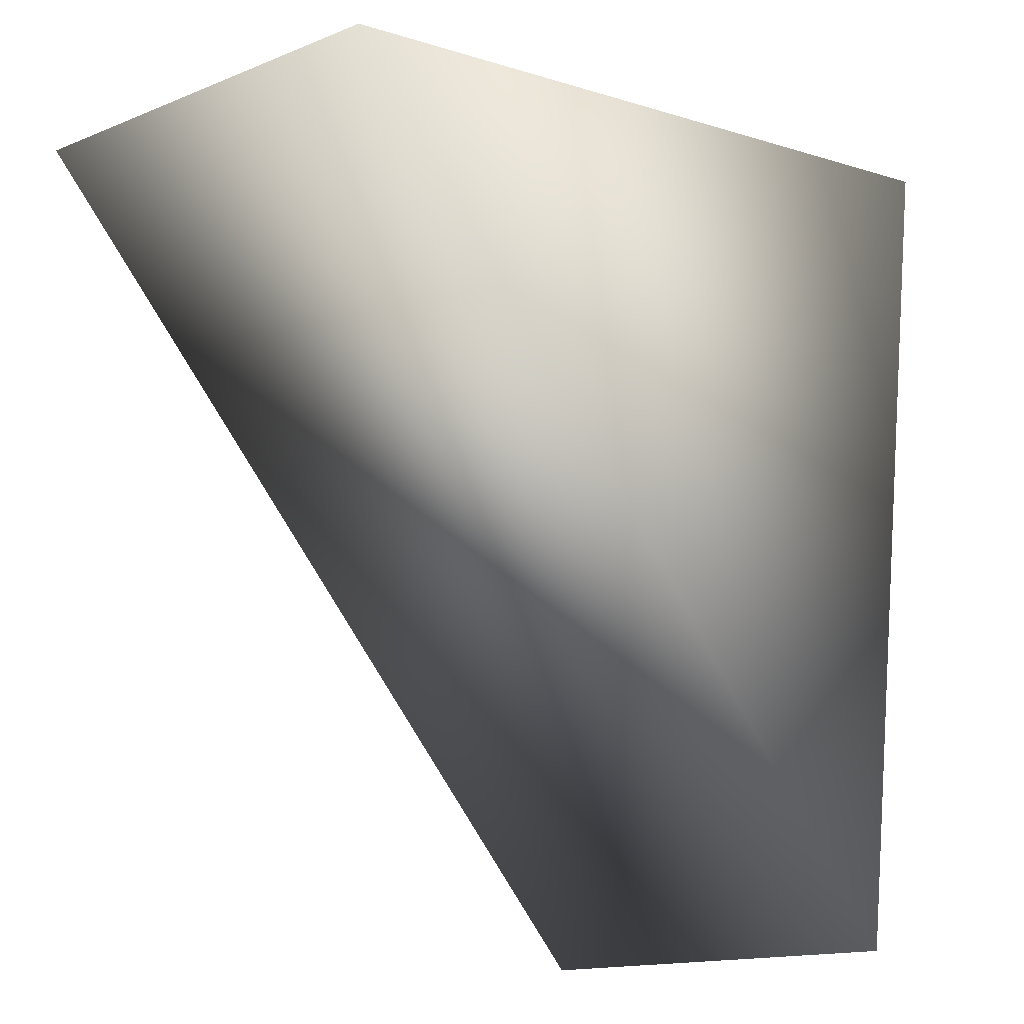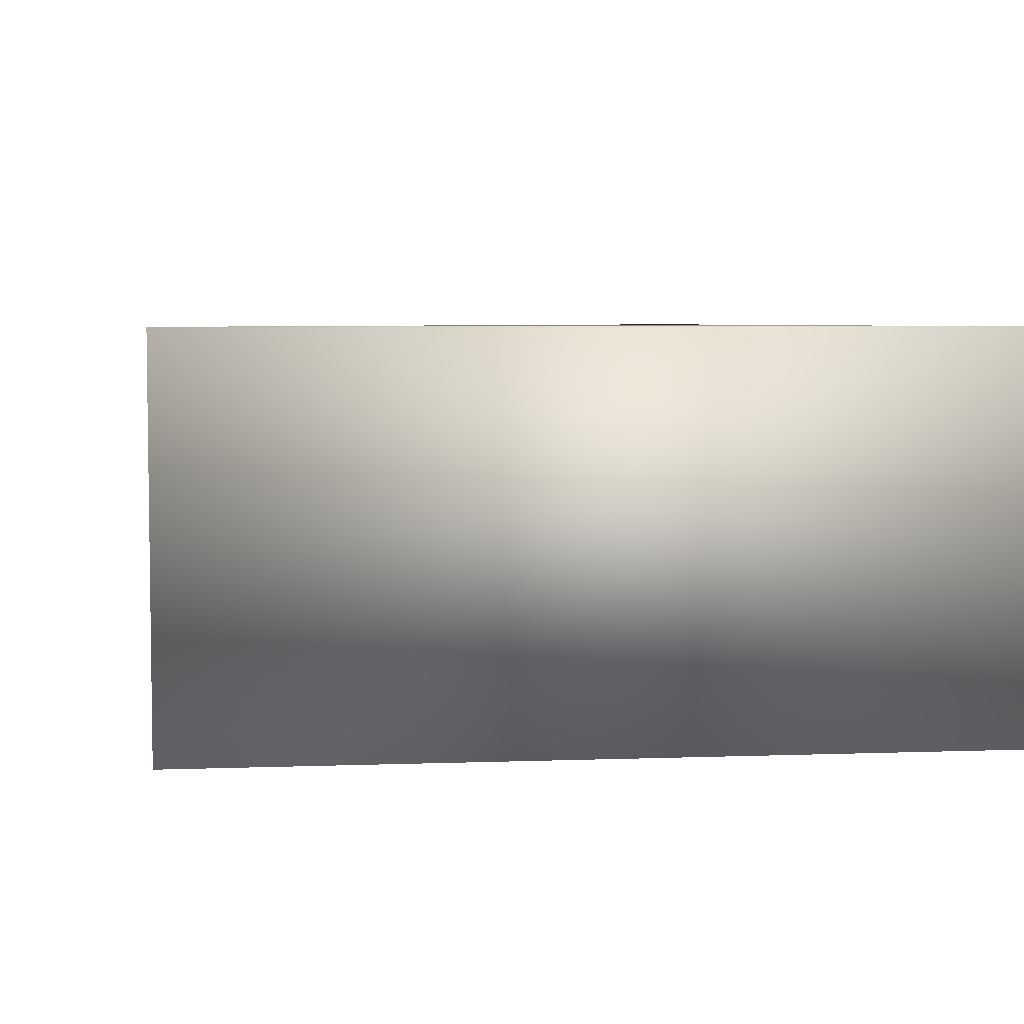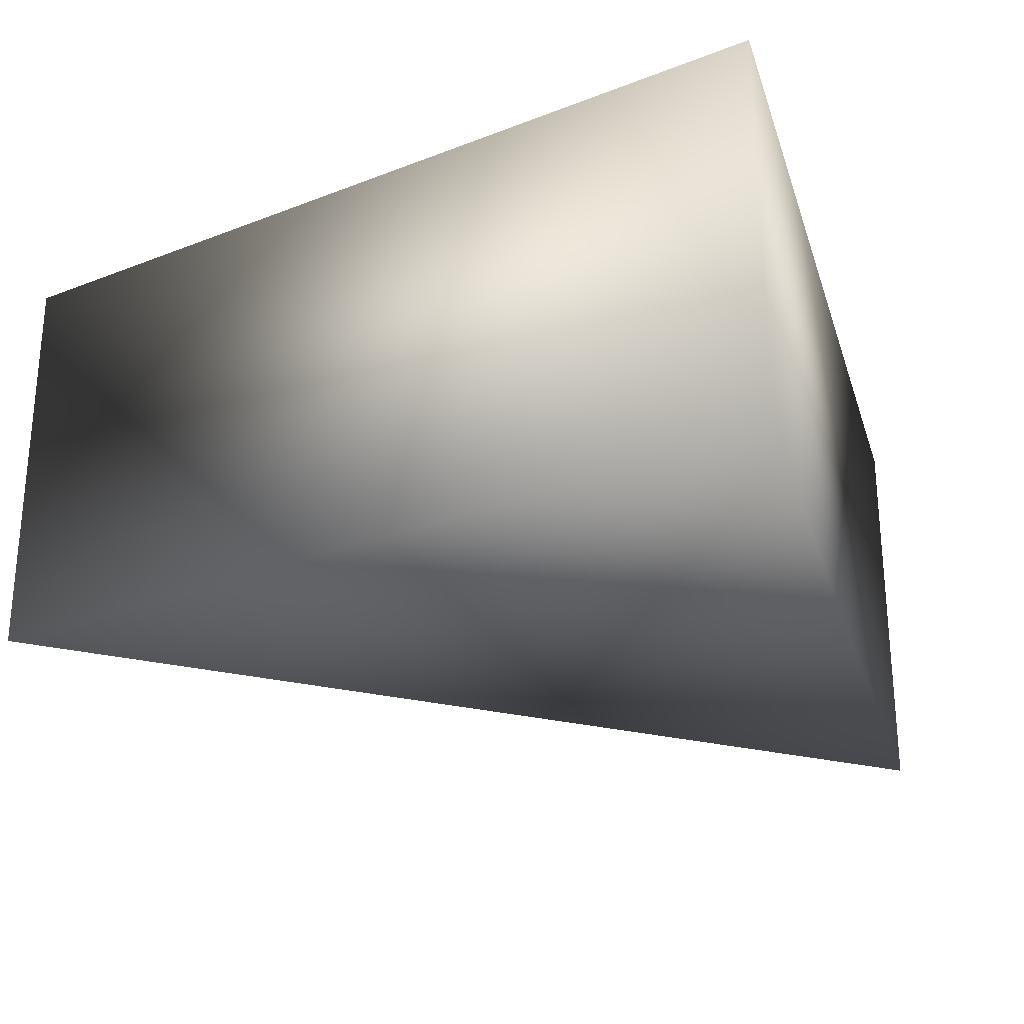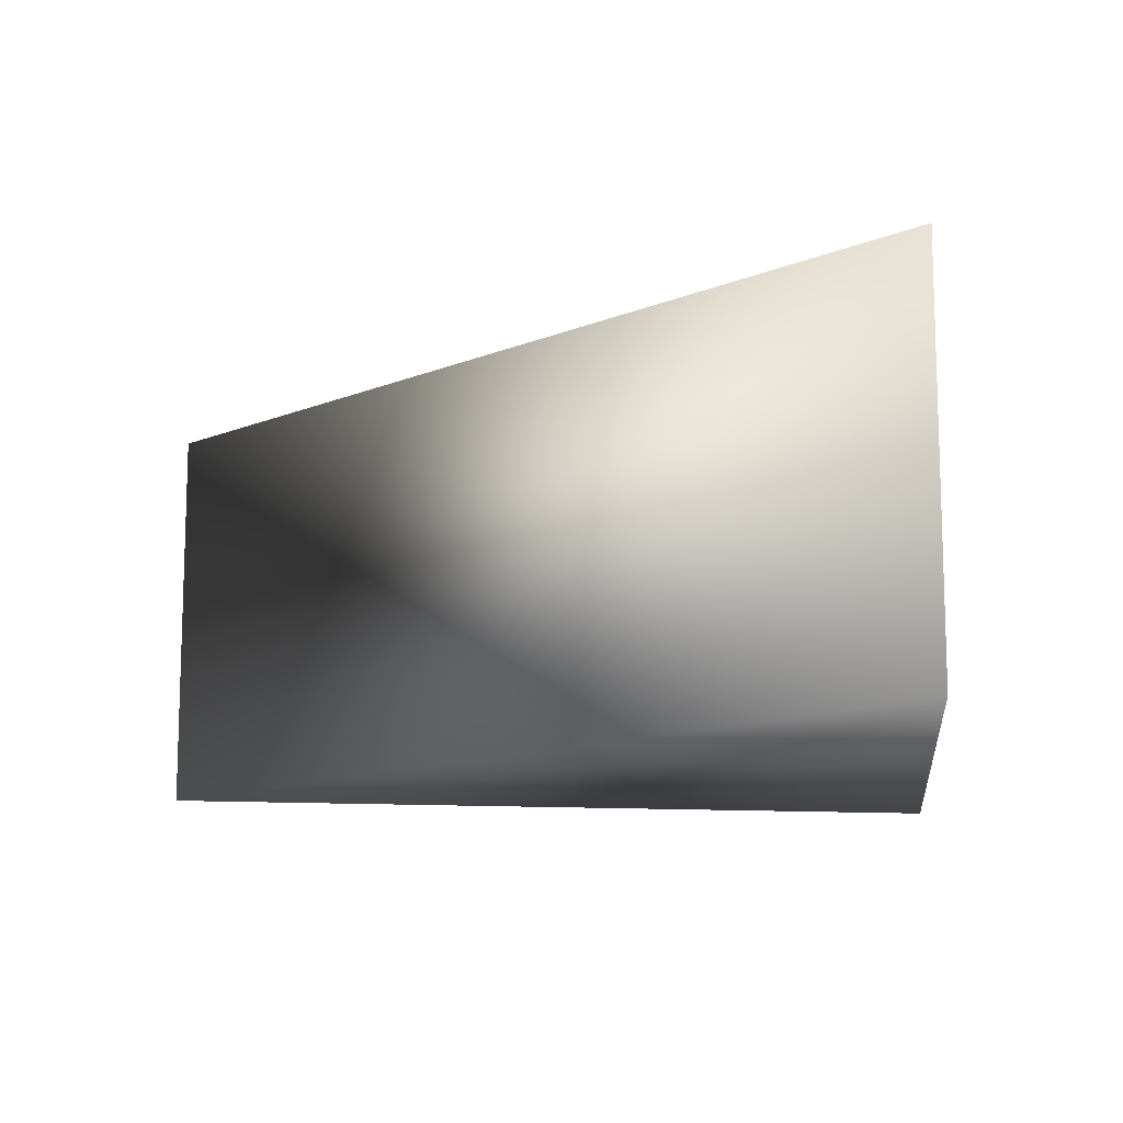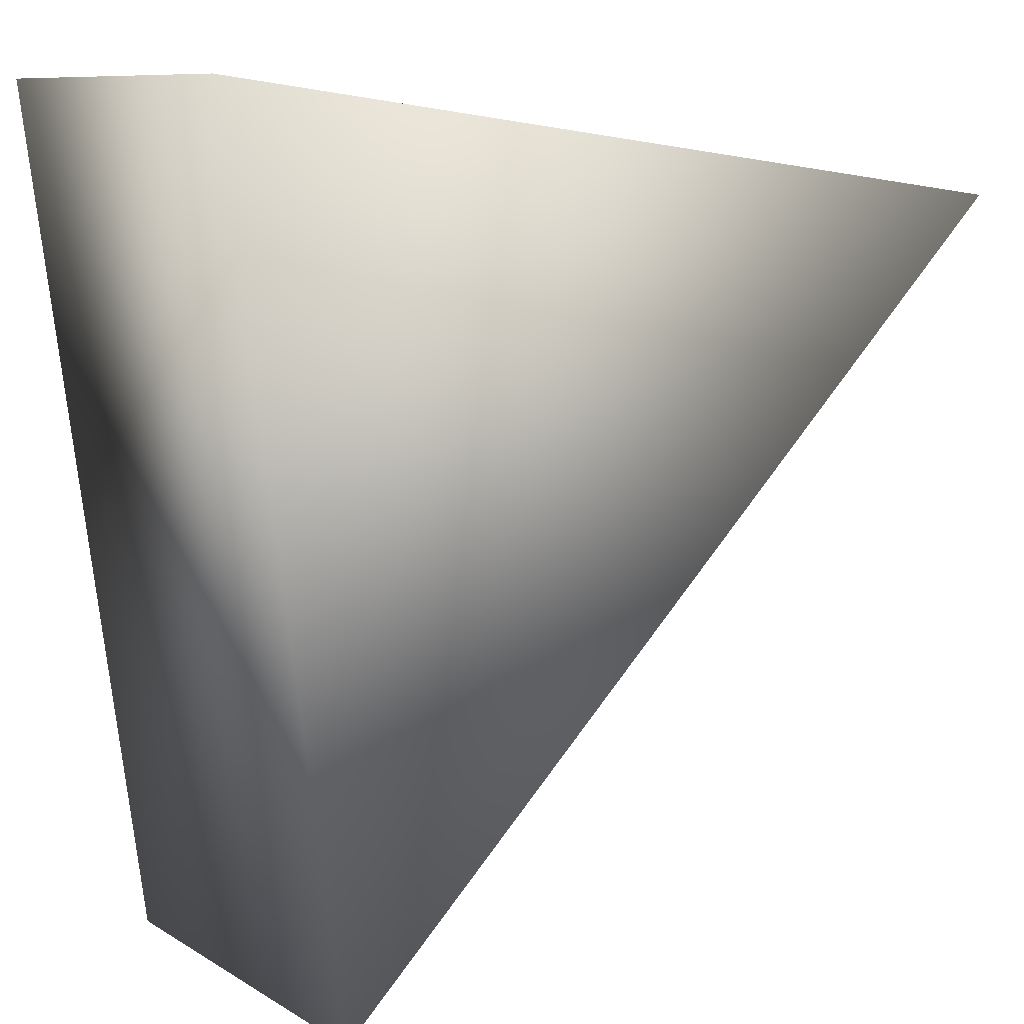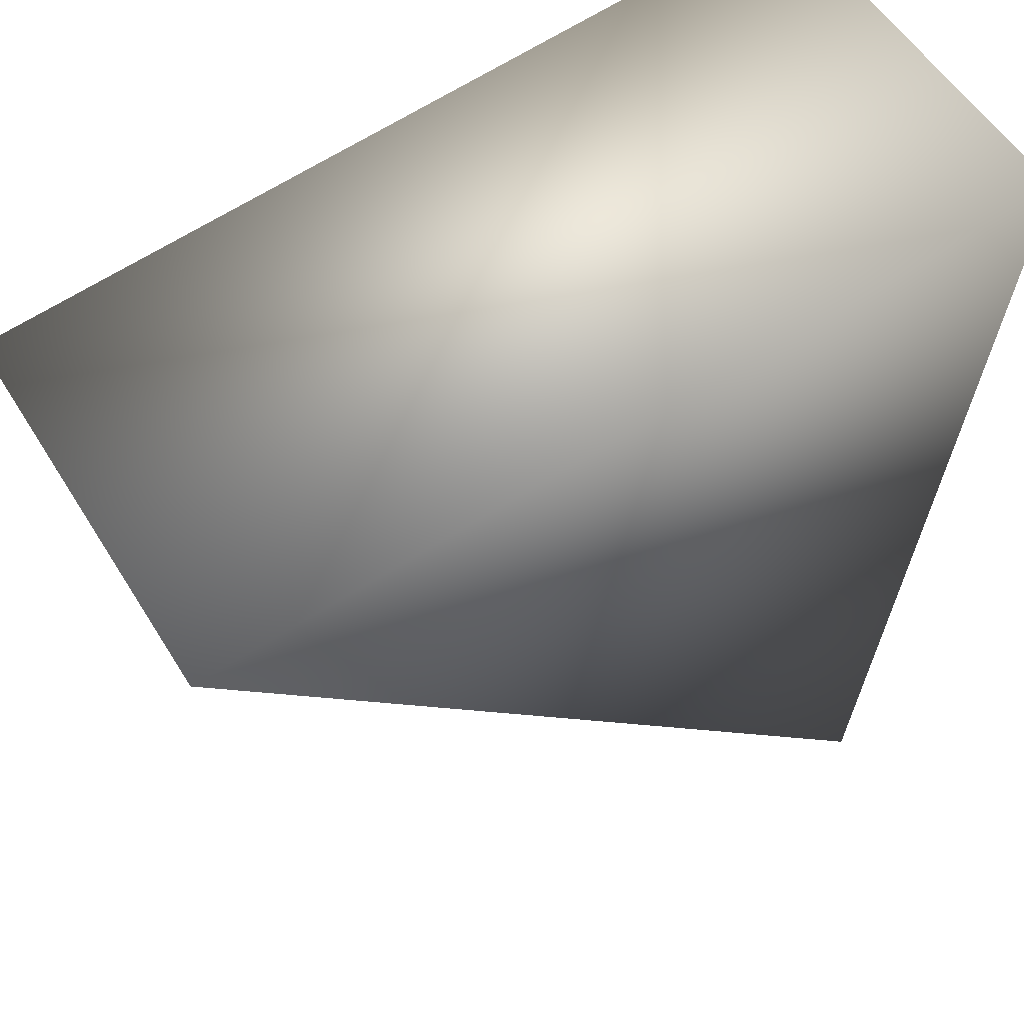
<metadata>
{"format":"obj","ext":"obj","renderer":"f3d","projection":"perspective","resolution":1024,"background":"white","views":[{"elev":-14.5,"azim":-48.1,"up":"+Y"},{"elev":5.0,"azim":75.8,"up":"+Z"},{"elev":-26.9,"azim":113.6,"up":"+Z"},{"elev":-12.4,"azim":-0.9,"up":"+Z"},{"elev":9.3,"azim":146.6,"up":"+Y"},{"elev":54.3,"azim":-31.1,"up":"+Y"}]}
</metadata>
<code>
v 0.05843 0.05843 0.05
v -0.1478 0.03095 0.05
v 0.03095 -0.1478 0.05
v 0.03095 -0.1478 -0.05
v 0.05843 0.05843 -0.05
v -0.1478 0.03095 -0.05
f 1 2 3
f 3 4 5
f 5 1 3
f 1 5 6
f 6 2 1
f 2 6 4
f 4 3 2
f 4 6 5

</code>
